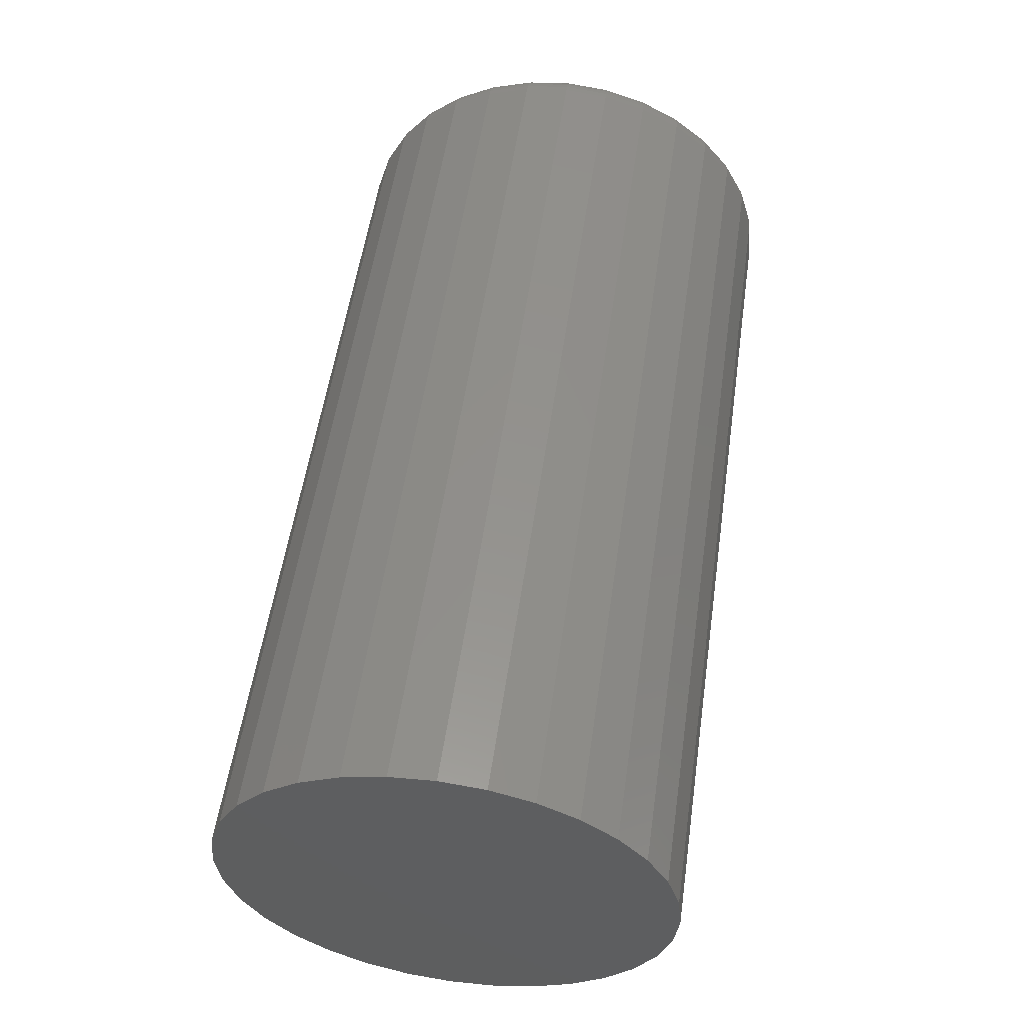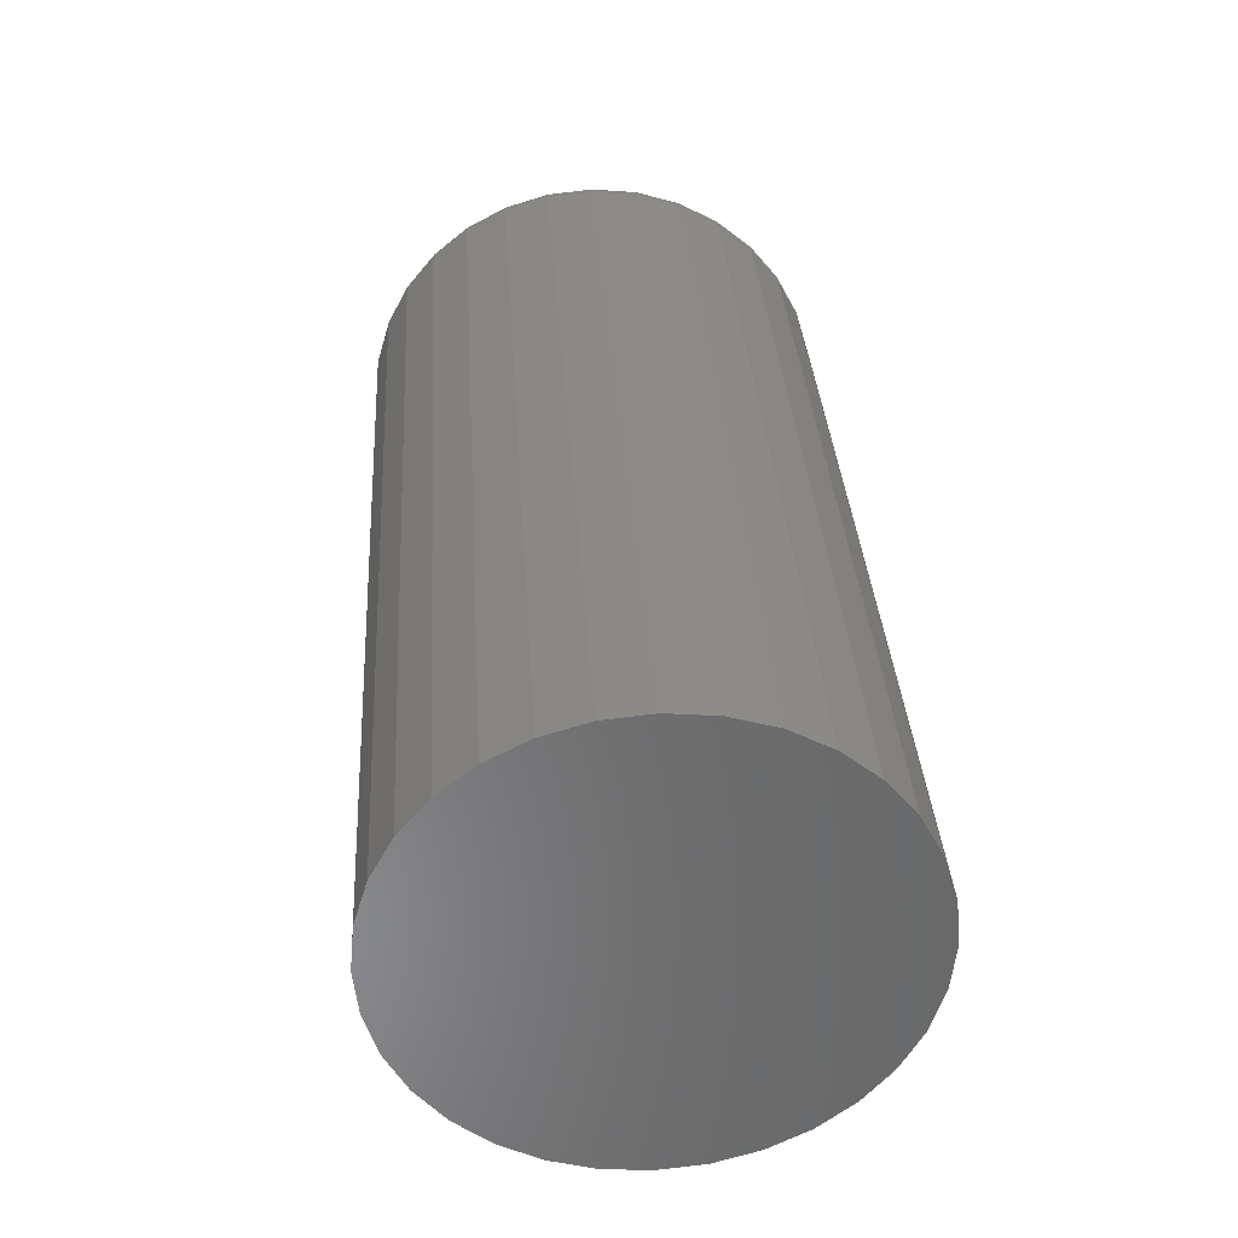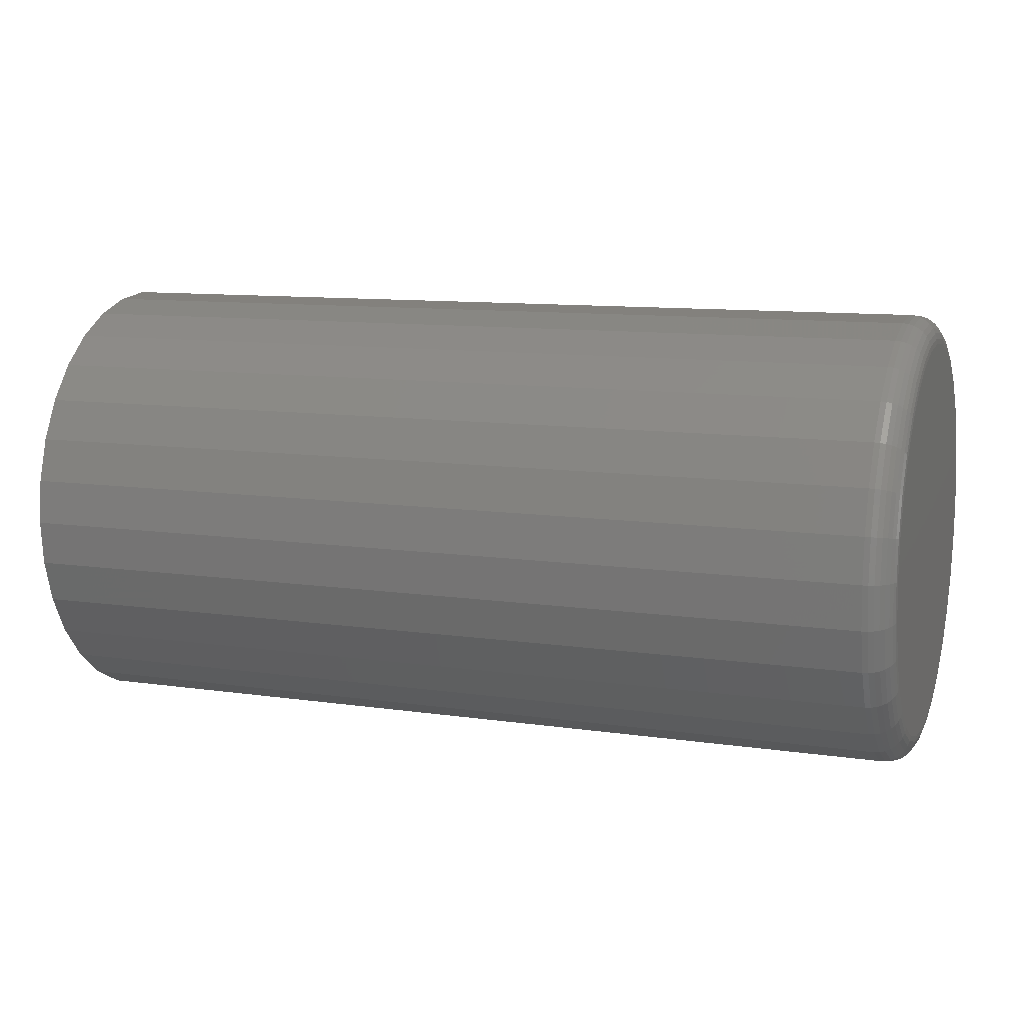
<metadata>
{"format":"stl","ext":"stl","renderer":"f3d","projection":"perspective","resolution":1024,"background":"white","views":[{"elev":54.8,"azim":98.3,"up":"+Z"},{"elev":34.3,"azim":86.4,"up":"+Z"},{"elev":10.8,"azim":-160.1,"up":"+Y"}]}
</metadata>
<code>
# stl→obj: 320 verts, 636 faces
v -9.217e-18 0.001974 0.3301
v -9.04e-18 0.03437 0.3269
v -9.04e-18 -0.03042 0.3269
v -8.515e-18 -0.06157 0.3175
v -8.515e-18 0.06551 0.3175
v 9.04e-18 0.03437 0.001217
v 9.04e-18 -0.03042 0.001217
v 8.515e-18 0.06551 0.01067
v 9.217e-18 0.001974 -0.001974
v 8.515e-18 -0.06157 0.01067
v 7.664e-18 -0.09027 0.02601
v 7.664e-18 0.09422 0.02601
v 6.517e-18 -0.1154 0.04666
v 6.517e-18 0.1194 0.04666
v 5.121e-18 -0.1361 0.07182
v 5.121e-18 0.14 0.07182
v 3.527e-18 -0.1514 0.1005
v 3.527e-18 0.1554 0.1005
v 1.798e-18 -0.1609 0.1317
v 1.798e-18 0.1648 0.1317
v 1.358e-32 -0.1641 0.1641
v 1.724e-33 0.168 0.1641
v -1.798e-18 -0.1609 0.1965
v -1.798e-18 0.1648 0.1965
v -3.527e-18 -0.1514 0.2276
v -3.527e-18 0.1554 0.2276
v -5.121e-18 -0.1361 0.2563
v -5.121e-18 0.14 0.2563
v -6.517e-18 -0.1154 0.2815
v -6.517e-18 0.1194 0.2815
v -7.664e-18 -0.09027 0.3021
v -7.664e-18 0.09422 0.3021
v 0.02344 0.1914 0.1641
v 0.75 0.1914 0.1641
v 0.02344 0.1878 0.1271
v 0.75 0.1878 0.1271
v 0.02344 0.177 0.09155
v 0.75 0.177 0.09155
v 0.02344 0.1595 0.0588
v 0.75 0.1595 0.0588
v 0.02344 0.136 0.03008
v 0.75 0.136 0.03008
v 0.02344 0.1072 0.006521
v 0.75 0.1072 0.006521
v 0.02344 0.07448 -0.01099
v 0.75 0.07448 -0.01099
v 0.02344 0.03894 -0.02177
v 0.75 0.03894 -0.02177
v 0.02344 0.001974 -0.02541
v 0.75 0.001974 -0.02541
v 0.02344 -0.03499 -0.02177
v 0.75 -0.03499 -0.02177
v 0.02344 -0.07053 -0.01099
v 0.75 -0.07053 -0.01099
v 0.02344 -0.1033 0.006521
v 0.75 -0.1033 0.006521
v 0.02344 -0.132 0.03008
v 0.75 -0.132 0.03008
v 0.02344 -0.1556 0.0588
v 0.75 -0.1556 0.0588
v 0.02344 -0.1731 0.09155
v 0.75 -0.1731 0.09155
v 0.02344 -0.1839 0.1271
v 0.75 -0.1839 0.1271
v 0.02344 -0.1875 0.1641
v 0.75 -0.1875 0.1641
v 0.02344 -0.1839 0.201
v 0.75 -0.1839 0.201
v 0.02344 -0.1731 0.2366
v 0.75 -0.1731 0.2366
v 0.02344 -0.1556 0.2693
v 0.75 -0.1556 0.2693
v 0.02344 -0.132 0.298
v 0.75 -0.132 0.298
v 0.02344 -0.1033 0.3216
v 0.75 -0.1033 0.3216
v 0.02344 -0.07053 0.3391
v 0.75 -0.07053 0.3391
v 0.02344 -0.03499 0.3499
v 0.75 -0.03499 0.3499
v 0.02344 0.001974 0.3535
v 0.75 0.001974 0.3535
v 0.02344 0.03894 0.3499
v 0.75 0.03894 0.3499
v 0.02344 0.07448 0.3391
v 0.75 0.07448 0.3391
v 0.02344 0.1072 0.3216
v 0.75 0.1072 0.3216
v 0.02344 0.136 0.298
v 0.75 0.136 0.298
v 0.02344 0.1595 0.2693
v 0.75 0.1595 0.2693
v 0.02344 0.177 0.2366
v 0.75 0.177 0.2366
v 0.02344 0.1878 0.201
v 0.75 0.1878 0.201
v 0.01887 -0.187 0.1641
v 0.01887 -0.1834 0.2009
v 0.01447 -0.1857 0.1641
v 0.01447 -0.1821 0.2007
v 0.01042 -0.1836 0.1641
v 0.01042 -0.18 0.2003
v 0.006865 -0.1806 0.1641
v 0.006865 -0.1771 0.1997
v 0.00395 -0.1771 0.1641
v 0.00395 -0.1736 0.199
v 0.001784 -0.173 0.1641
v 0.001784 -0.1697 0.1982
v 0.0004503 -0.1686 0.1641
v 0.0004503 -0.1654 0.1973
v 0.01887 0.1874 0.2009
v 0.01887 0.191 0.1641
v 0.01447 0.1861 0.2007
v 0.01447 0.1897 0.1641
v 0.01042 0.1839 0.2003
v 0.01042 0.1875 0.1641
v 0.006865 0.1811 0.1997
v 0.006865 0.1846 0.1641
v 0.00395 0.1776 0.199
v 0.00395 0.181 0.1641
v 0.001784 0.1736 0.1982
v 0.001784 0.177 0.1641
v 0.0004503 0.1693 0.1973
v 0.0004503 0.1726 0.1641
v 0.01887 0.1766 0.2364
v 0.01447 0.1754 0.2359
v 0.01042 0.1734 0.2351
v 0.006865 0.1707 0.2339
v 0.00395 0.1674 0.2326
v 0.001784 0.1637 0.231
v 0.0004503 0.1596 0.2294
v 0.01887 0.1591 0.2691
v 0.01447 0.158 0.2683
v 0.01042 0.1562 0.2671
v 0.006865 0.1538 0.2655
v 0.00395 0.1509 0.2635
v 0.001784 0.1475 0.2613
v 0.0004503 0.1438 0.2588
v 0.01887 0.1356 0.2977
v 0.01447 0.1347 0.2968
v 0.01042 0.1332 0.2952
v 0.006865 0.1311 0.2932
v 0.00395 0.1286 0.2907
v 0.001784 0.1257 0.2878
v 0.0004503 0.1226 0.2847
v 0.01887 0.107 0.3212
v 0.01447 0.1062 0.3201
v 0.01042 0.105 0.3183
v 0.006865 0.1034 0.3159
v 0.00395 0.1015 0.3129
v 0.001784 0.0992 0.3096
v 0.0004503 0.09676 0.3059
v 0.01887 0.07431 0.3387
v 0.01447 0.0738 0.3375
v 0.01042 0.07297 0.3355
v 0.006865 0.07186 0.3328
v 0.00395 0.0705 0.3295
v 0.001784 0.06895 0.3257
v 0.0004503 0.06726 0.3217
v 0.01887 0.03885 0.3495
v 0.01447 0.03859 0.3481
v 0.01042 0.03817 0.346
v 0.006865 0.0376 0.3432
v 0.00395 0.03691 0.3397
v 0.001784 0.03612 0.3357
v 0.0004503 0.03526 0.3314
v 0.01887 0.001974 0.3531
v 0.01447 0.001974 0.3518
v 0.01042 0.001974 0.3496
v 0.006865 0.001974 0.3467
v 0.00395 0.001974 0.3431
v 0.001784 0.001974 0.3391
v 0.0004503 0.001974 0.3347
v 0.01887 -0.0349 0.3495
v 0.01447 -0.03464 0.3481
v 0.01042 -0.03422 0.346
v 0.006865 -0.03365 0.3432
v 0.00395 -0.03296 0.3397
v 0.001784 -0.03217 0.3357
v 0.0004503 -0.03131 0.3314
v 0.01887 -0.07036 0.3387
v 0.01447 -0.06985 0.3375
v 0.01042 -0.06902 0.3355
v 0.006865 -0.06791 0.3328
v 0.00395 -0.06655 0.3295
v 0.001784 -0.065 0.3257
v 0.0004503 -0.06332 0.3217
v 0.01887 -0.103 0.3212
v 0.01447 -0.1023 0.3201
v 0.01042 -0.1011 0.3183
v 0.006865 -0.09948 0.3159
v 0.00395 -0.09751 0.3129
v 0.001784 -0.09525 0.3096
v 0.0004503 -0.09281 0.3059
v 0.01887 -0.1317 0.2977
v 0.01447 -0.1307 0.2968
v 0.01042 -0.1292 0.2952
v 0.006865 -0.1272 0.2932
v 0.00395 -0.1246 0.2907
v 0.001784 -0.1218 0.2878
v 0.0004503 -0.1187 0.2847
v 0.01887 -0.1552 0.2691
v 0.01447 -0.1541 0.2683
v 0.01042 -0.1523 0.2671
v 0.006865 -0.1499 0.2655
v 0.00395 -0.1469 0.2635
v 0.001784 -0.1435 0.2613
v 0.0004503 -0.1399 0.2588
v 0.01887 -0.1727 0.2364
v 0.01447 -0.1714 0.2359
v 0.01042 -0.1694 0.2351
v 0.006865 -0.1667 0.2339
v 0.00395 -0.1635 0.2326
v 0.001784 -0.1597 0.231
v 0.0004503 -0.1556 0.2294
v 0.01887 0.1874 0.1272
v 0.01447 0.1861 0.1274
v 0.01042 0.1839 0.1279
v 0.006865 0.1811 0.1284
v 0.00395 0.1776 0.1291
v 0.001784 0.1736 0.1299
v 0.0004503 0.1693 0.1308
v 0.01887 -0.1834 0.1272
v 0.01447 -0.1821 0.1274
v 0.01042 -0.18 0.1279
v 0.006865 -0.1771 0.1284
v 0.00395 -0.1736 0.1291
v 0.001784 -0.1697 0.1299
v 0.0004503 -0.1654 0.1308
v 0.01887 -0.1727 0.09173
v 0.01447 -0.1714 0.09224
v 0.01042 -0.1694 0.09307
v 0.006865 -0.1667 0.09418
v 0.00395 -0.1635 0.09554
v 0.001784 -0.1597 0.09709
v 0.0004503 -0.1556 0.09877
v 0.01887 -0.1552 0.05905
v 0.01447 -0.1541 0.05979
v 0.01042 -0.1523 0.06099
v 0.006865 -0.1499 0.06261
v 0.00395 -0.1469 0.06458
v 0.001784 -0.1435 0.06683
v 0.0004503 -0.1399 0.06928
v 0.01887 -0.1317 0.0304
v 0.01447 -0.1307 0.03135
v 0.01042 -0.1292 0.03288
v 0.006865 -0.1272 0.03494
v 0.00395 -0.1246 0.03745
v 0.001784 -0.1218 0.04032
v 0.0004503 -0.1187 0.04342
v 0.01887 -0.103 0.006895
v 0.01447 -0.1023 0.008004
v 0.01042 -0.1011 0.009805
v 0.006865 -0.09948 0.01223
v 0.00395 -0.09751 0.01518
v 0.001784 -0.09525 0.01855
v 0.0004503 -0.09281 0.02221
v 0.01887 -0.07036 -0.01057
v 0.01447 -0.06985 -0.00934
v 0.01042 -0.06902 -0.007339
v 0.006865 -0.06791 -0.004646
v 0.00395 -0.06655 -0.001365
v 0.001784 -0.065 0.002379
v 0.0004503 -0.06332 0.006441
v 0.01887 -0.0349 -0.02133
v 0.01447 -0.03464 -0.02002
v 0.01042 -0.03422 -0.0179
v 0.006865 -0.03365 -0.01504
v 0.00395 -0.03296 -0.01155
v 0.001784 -0.03217 -0.00758
v 0.0004503 -0.03131 -0.003268
v 0.01887 0.001974 -0.02496
v 0.01447 0.001974 -0.02363
v 0.01042 0.001974 -0.02146
v 0.006865 0.001974 -0.01855
v 0.00395 0.001974 -0.01499
v 0.001784 0.001974 -0.01094
v 0.0004503 0.001974 -0.006546
v 0.01887 0.03885 -0.02133
v 0.01447 0.03859 -0.02002
v 0.01042 0.03817 -0.0179
v 0.006865 0.0376 -0.01504
v 0.00395 0.03691 -0.01155
v 0.001784 0.03612 -0.00758
v 0.0004503 0.03526 -0.003268
v 0.01887 0.07431 -0.01057
v 0.01447 0.0738 -0.00934
v 0.01042 0.07297 -0.007339
v 0.006865 0.07186 -0.004646
v 0.00395 0.0705 -0.001365
v 0.001784 0.06895 0.002379
v 0.0004503 0.06726 0.006441
v 0.01887 0.107 0.006895
v 0.01447 0.1062 0.008004
v 0.01042 0.105 0.009805
v 0.006865 0.1034 0.01223
v 0.00395 0.1015 0.01518
v 0.001784 0.0992 0.01855
v 0.0004503 0.09676 0.02221
v 0.01887 0.1356 0.0304
v 0.01447 0.1347 0.03135
v 0.01042 0.1332 0.03288
v 0.006865 0.1311 0.03494
v 0.00395 0.1286 0.03745
v 0.001784 0.1257 0.04032
v 0.0004503 0.1226 0.04342
v 0.01887 0.1591 0.05905
v 0.01447 0.158 0.05979
v 0.01042 0.1562 0.06099
v 0.006865 0.1538 0.06261
v 0.00395 0.1509 0.06458
v 0.001784 0.1475 0.06683
v 0.0004503 0.1438 0.06928
v 0.01887 0.1766 0.09173
v 0.01447 0.1754 0.09224
v 0.01042 0.1734 0.09307
v 0.006865 0.1707 0.09418
v 0.00395 0.1674 0.09554
v 0.001784 0.1637 0.09709
v 0.0004503 0.1596 0.09877
f 1 2 3
f 4 3 2
f 5 4 2
f 6 7 8
f 9 7 6
f 7 10 8
f 8 10 11
f 8 11 12
f 12 11 13
f 12 13 14
f 14 13 15
f 14 15 16
f 16 15 17
f 16 17 18
f 18 17 19
f 18 19 20
f 20 19 21
f 20 21 22
f 22 21 23
f 22 23 24
f 24 23 25
f 24 25 26
f 26 25 27
f 26 27 28
f 28 27 29
f 28 29 30
f 30 29 31
f 30 31 32
f 32 31 4
f 32 4 5
f 33 34 35
f 35 34 36
f 35 36 37
f 37 36 38
f 37 38 39
f 39 38 40
f 39 40 41
f 41 40 42
f 41 42 43
f 43 42 44
f 43 44 45
f 45 44 46
f 45 46 47
f 47 46 48
f 47 48 49
f 49 48 50
f 49 50 51
f 51 50 52
f 51 52 53
f 53 52 54
f 53 54 55
f 55 54 56
f 55 56 57
f 57 56 58
f 57 58 59
f 59 58 60
f 59 60 61
f 61 60 62
f 61 62 63
f 63 62 64
f 63 64 65
f 65 64 66
f 65 66 67
f 67 66 68
f 67 68 69
f 69 68 70
f 69 70 71
f 71 70 72
f 71 72 73
f 73 72 74
f 73 74 75
f 75 74 76
f 75 76 77
f 77 76 78
f 77 78 79
f 79 78 80
f 79 80 81
f 81 80 82
f 81 82 83
f 83 82 84
f 83 84 85
f 85 84 86
f 85 86 87
f 87 86 88
f 87 88 89
f 89 88 90
f 89 90 91
f 91 90 92
f 91 92 93
f 93 92 94
f 93 94 95
f 95 94 96
f 95 96 33
f 33 96 34
f 65 67 97
f 97 67 98
f 97 98 99
f 99 98 100
f 99 100 101
f 101 100 102
f 101 102 103
f 103 102 104
f 103 104 105
f 105 104 106
f 105 106 107
f 107 106 108
f 107 108 109
f 109 108 110
f 109 110 21
f 21 110 23
f 95 33 111
f 111 33 112
f 111 112 113
f 113 112 114
f 113 114 115
f 115 114 116
f 115 116 117
f 117 116 118
f 117 118 119
f 119 118 120
f 119 120 121
f 121 120 122
f 121 122 123
f 123 122 124
f 123 124 24
f 24 124 22
f 93 95 125
f 125 95 111
f 125 111 126
f 126 111 113
f 126 113 127
f 127 113 115
f 127 115 128
f 128 115 117
f 128 117 129
f 129 117 119
f 129 119 130
f 130 119 121
f 130 121 131
f 131 121 123
f 131 123 26
f 26 123 24
f 91 93 132
f 132 93 125
f 132 125 133
f 133 125 126
f 133 126 134
f 134 126 127
f 134 127 135
f 135 127 128
f 135 128 136
f 136 128 129
f 136 129 137
f 137 129 130
f 137 130 138
f 138 130 131
f 138 131 28
f 28 131 26
f 89 91 139
f 139 91 132
f 139 132 140
f 140 132 133
f 140 133 141
f 141 133 134
f 141 134 142
f 142 134 135
f 142 135 143
f 143 135 136
f 143 136 144
f 144 136 137
f 144 137 145
f 145 137 138
f 145 138 30
f 30 138 28
f 87 89 146
f 146 89 139
f 146 139 147
f 147 139 140
f 147 140 148
f 148 140 141
f 148 141 149
f 149 141 142
f 149 142 150
f 150 142 143
f 150 143 151
f 151 143 144
f 151 144 152
f 152 144 145
f 152 145 32
f 32 145 30
f 85 87 153
f 153 87 146
f 153 146 154
f 154 146 147
f 154 147 155
f 155 147 148
f 155 148 156
f 156 148 149
f 156 149 157
f 157 149 150
f 157 150 158
f 158 150 151
f 158 151 159
f 159 151 152
f 159 152 5
f 5 152 32
f 83 85 160
f 160 85 153
f 160 153 161
f 161 153 154
f 161 154 162
f 162 154 155
f 162 155 163
f 163 155 156
f 163 156 164
f 164 156 157
f 164 157 165
f 165 157 158
f 165 158 166
f 166 158 159
f 166 159 2
f 2 159 5
f 81 83 167
f 167 83 160
f 167 160 168
f 168 160 161
f 168 161 169
f 169 161 162
f 169 162 170
f 170 162 163
f 170 163 171
f 171 163 164
f 171 164 172
f 172 164 165
f 172 165 173
f 173 165 166
f 173 166 1
f 1 166 2
f 79 81 174
f 174 81 167
f 174 167 175
f 175 167 168
f 175 168 176
f 176 168 169
f 176 169 177
f 177 169 170
f 177 170 178
f 178 170 171
f 178 171 179
f 179 171 172
f 179 172 180
f 180 172 173
f 180 173 3
f 3 173 1
f 77 79 181
f 181 79 174
f 181 174 182
f 182 174 175
f 182 175 183
f 183 175 176
f 183 176 184
f 184 176 177
f 184 177 185
f 185 177 178
f 185 178 186
f 186 178 179
f 186 179 187
f 187 179 180
f 187 180 4
f 4 180 3
f 75 77 188
f 188 77 181
f 188 181 189
f 189 181 182
f 189 182 190
f 190 182 183
f 190 183 191
f 191 183 184
f 191 184 192
f 192 184 185
f 192 185 193
f 193 185 186
f 193 186 194
f 194 186 187
f 194 187 31
f 31 187 4
f 73 75 195
f 195 75 188
f 195 188 196
f 196 188 189
f 196 189 197
f 197 189 190
f 197 190 198
f 198 190 191
f 198 191 199
f 199 191 192
f 199 192 200
f 200 192 193
f 200 193 201
f 201 193 194
f 201 194 29
f 29 194 31
f 71 73 202
f 202 73 195
f 202 195 203
f 203 195 196
f 203 196 204
f 204 196 197
f 204 197 205
f 205 197 198
f 205 198 206
f 206 198 199
f 206 199 207
f 207 199 200
f 207 200 208
f 208 200 201
f 208 201 27
f 27 201 29
f 69 71 209
f 209 71 202
f 209 202 210
f 210 202 203
f 210 203 211
f 211 203 204
f 211 204 212
f 212 204 205
f 212 205 213
f 213 205 206
f 213 206 214
f 214 206 207
f 214 207 215
f 215 207 208
f 215 208 25
f 25 208 27
f 67 69 98
f 98 69 209
f 98 209 100
f 100 209 210
f 100 210 102
f 102 210 211
f 102 211 104
f 104 211 212
f 104 212 106
f 106 212 213
f 106 213 108
f 108 213 214
f 108 214 110
f 110 214 215
f 110 215 23
f 23 215 25
f 33 35 112
f 112 35 216
f 112 216 114
f 114 216 217
f 114 217 116
f 116 217 218
f 116 218 118
f 118 218 219
f 118 219 120
f 120 219 220
f 120 220 122
f 122 220 221
f 122 221 124
f 124 221 222
f 124 222 22
f 22 222 20
f 63 65 223
f 223 65 97
f 223 97 224
f 224 97 99
f 224 99 225
f 225 99 101
f 225 101 226
f 226 101 103
f 226 103 227
f 227 103 105
f 227 105 228
f 228 105 107
f 228 107 229
f 229 107 109
f 229 109 19
f 19 109 21
f 61 63 230
f 230 63 223
f 230 223 231
f 231 223 224
f 231 224 232
f 232 224 225
f 232 225 233
f 233 225 226
f 233 226 234
f 234 226 227
f 234 227 235
f 235 227 228
f 235 228 236
f 236 228 229
f 236 229 17
f 17 229 19
f 59 61 237
f 237 61 230
f 237 230 238
f 238 230 231
f 238 231 239
f 239 231 232
f 239 232 240
f 240 232 233
f 240 233 241
f 241 233 234
f 241 234 242
f 242 234 235
f 242 235 243
f 243 235 236
f 243 236 15
f 15 236 17
f 57 59 244
f 244 59 237
f 244 237 245
f 245 237 238
f 245 238 246
f 246 238 239
f 246 239 247
f 247 239 240
f 247 240 248
f 248 240 241
f 248 241 249
f 249 241 242
f 249 242 250
f 250 242 243
f 250 243 13
f 13 243 15
f 55 57 251
f 251 57 244
f 251 244 252
f 252 244 245
f 252 245 253
f 253 245 246
f 253 246 254
f 254 246 247
f 254 247 255
f 255 247 248
f 255 248 256
f 256 248 249
f 256 249 257
f 257 249 250
f 257 250 11
f 11 250 13
f 53 55 258
f 258 55 251
f 258 251 259
f 259 251 252
f 259 252 260
f 260 252 253
f 260 253 261
f 261 253 254
f 261 254 262
f 262 254 255
f 262 255 263
f 263 255 256
f 263 256 264
f 264 256 257
f 264 257 10
f 10 257 11
f 51 53 265
f 265 53 258
f 265 258 266
f 266 258 259
f 266 259 267
f 267 259 260
f 267 260 268
f 268 260 261
f 268 261 269
f 269 261 262
f 269 262 270
f 270 262 263
f 270 263 271
f 271 263 264
f 271 264 7
f 7 264 10
f 49 51 272
f 272 51 265
f 272 265 273
f 273 265 266
f 273 266 274
f 274 266 267
f 274 267 275
f 275 267 268
f 275 268 276
f 276 268 269
f 276 269 277
f 277 269 270
f 277 270 278
f 278 270 271
f 278 271 9
f 9 271 7
f 47 49 279
f 279 49 272
f 279 272 280
f 280 272 273
f 280 273 281
f 281 273 274
f 281 274 282
f 282 274 275
f 282 275 283
f 283 275 276
f 283 276 284
f 284 276 277
f 284 277 285
f 285 277 278
f 285 278 6
f 6 278 9
f 45 47 286
f 286 47 279
f 286 279 287
f 287 279 280
f 287 280 288
f 288 280 281
f 288 281 289
f 289 281 282
f 289 282 290
f 290 282 283
f 290 283 291
f 291 283 284
f 291 284 292
f 292 284 285
f 292 285 8
f 8 285 6
f 43 45 293
f 293 45 286
f 293 286 294
f 294 286 287
f 294 287 295
f 295 287 288
f 295 288 296
f 296 288 289
f 296 289 297
f 297 289 290
f 297 290 298
f 298 290 291
f 298 291 299
f 299 291 292
f 299 292 12
f 12 292 8
f 41 43 300
f 300 43 293
f 300 293 301
f 301 293 294
f 301 294 302
f 302 294 295
f 302 295 303
f 303 295 296
f 303 296 304
f 304 296 297
f 304 297 305
f 305 297 298
f 305 298 306
f 306 298 299
f 306 299 14
f 14 299 12
f 39 41 307
f 307 41 300
f 307 300 308
f 308 300 301
f 308 301 309
f 309 301 302
f 309 302 310
f 310 302 303
f 310 303 311
f 311 303 304
f 311 304 312
f 312 304 305
f 312 305 313
f 313 305 306
f 313 306 16
f 16 306 14
f 37 39 314
f 314 39 307
f 314 307 315
f 315 307 308
f 315 308 316
f 316 308 309
f 316 309 317
f 317 309 310
f 317 310 318
f 318 310 311
f 318 311 319
f 319 311 312
f 319 312 320
f 320 312 313
f 320 313 18
f 18 313 16
f 35 37 216
f 216 37 314
f 216 314 217
f 217 314 315
f 217 315 218
f 218 315 316
f 218 316 219
f 219 316 317
f 219 317 220
f 220 317 318
f 220 318 221
f 221 318 319
f 221 319 222
f 222 319 320
f 222 320 20
f 20 320 18
f 80 84 82
f 84 80 78
f 84 78 86
f 46 52 48
f 48 52 50
f 86 78 88
f 88 78 76
f 88 76 90
f 90 76 74
f 90 74 92
f 92 74 72
f 92 72 94
f 94 72 70
f 94 70 96
f 96 70 68
f 96 68 34
f 34 68 66
f 34 66 36
f 36 66 64
f 36 64 38
f 38 64 62
f 38 62 40
f 40 62 60
f 40 60 42
f 42 60 58
f 42 58 44
f 44 58 56
f 44 56 46
f 46 56 54
f 46 54 52

</code>
